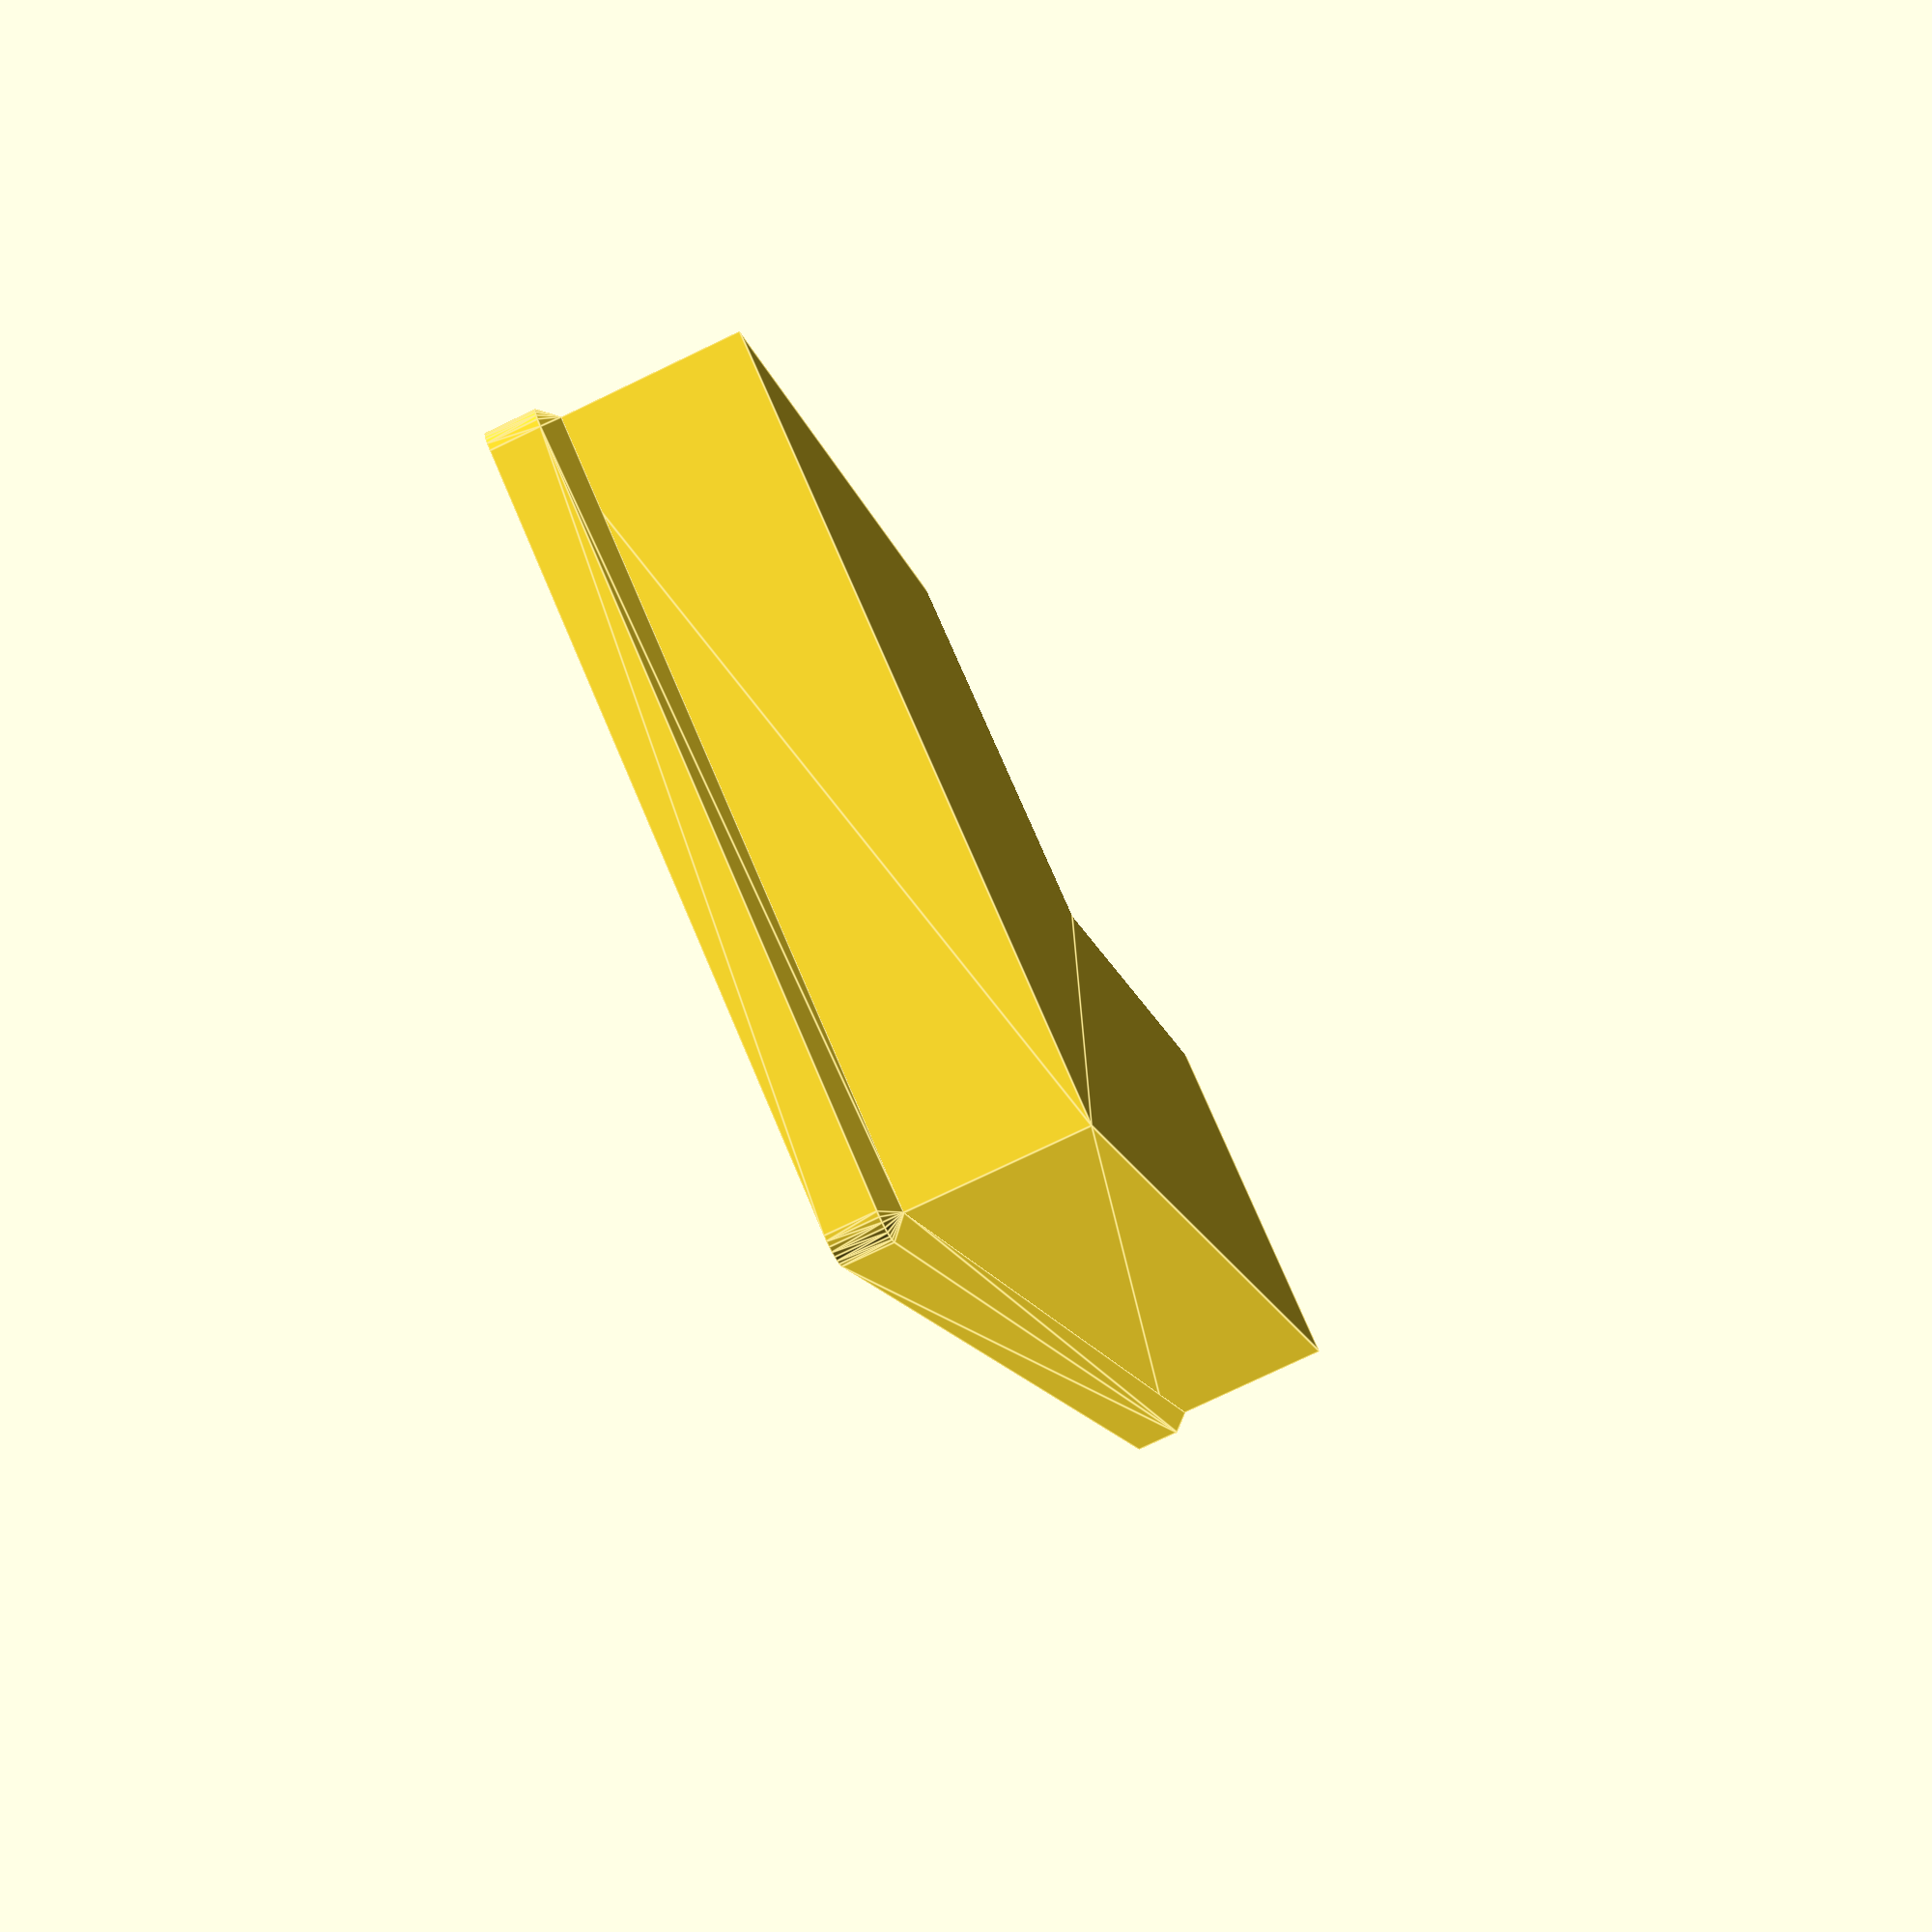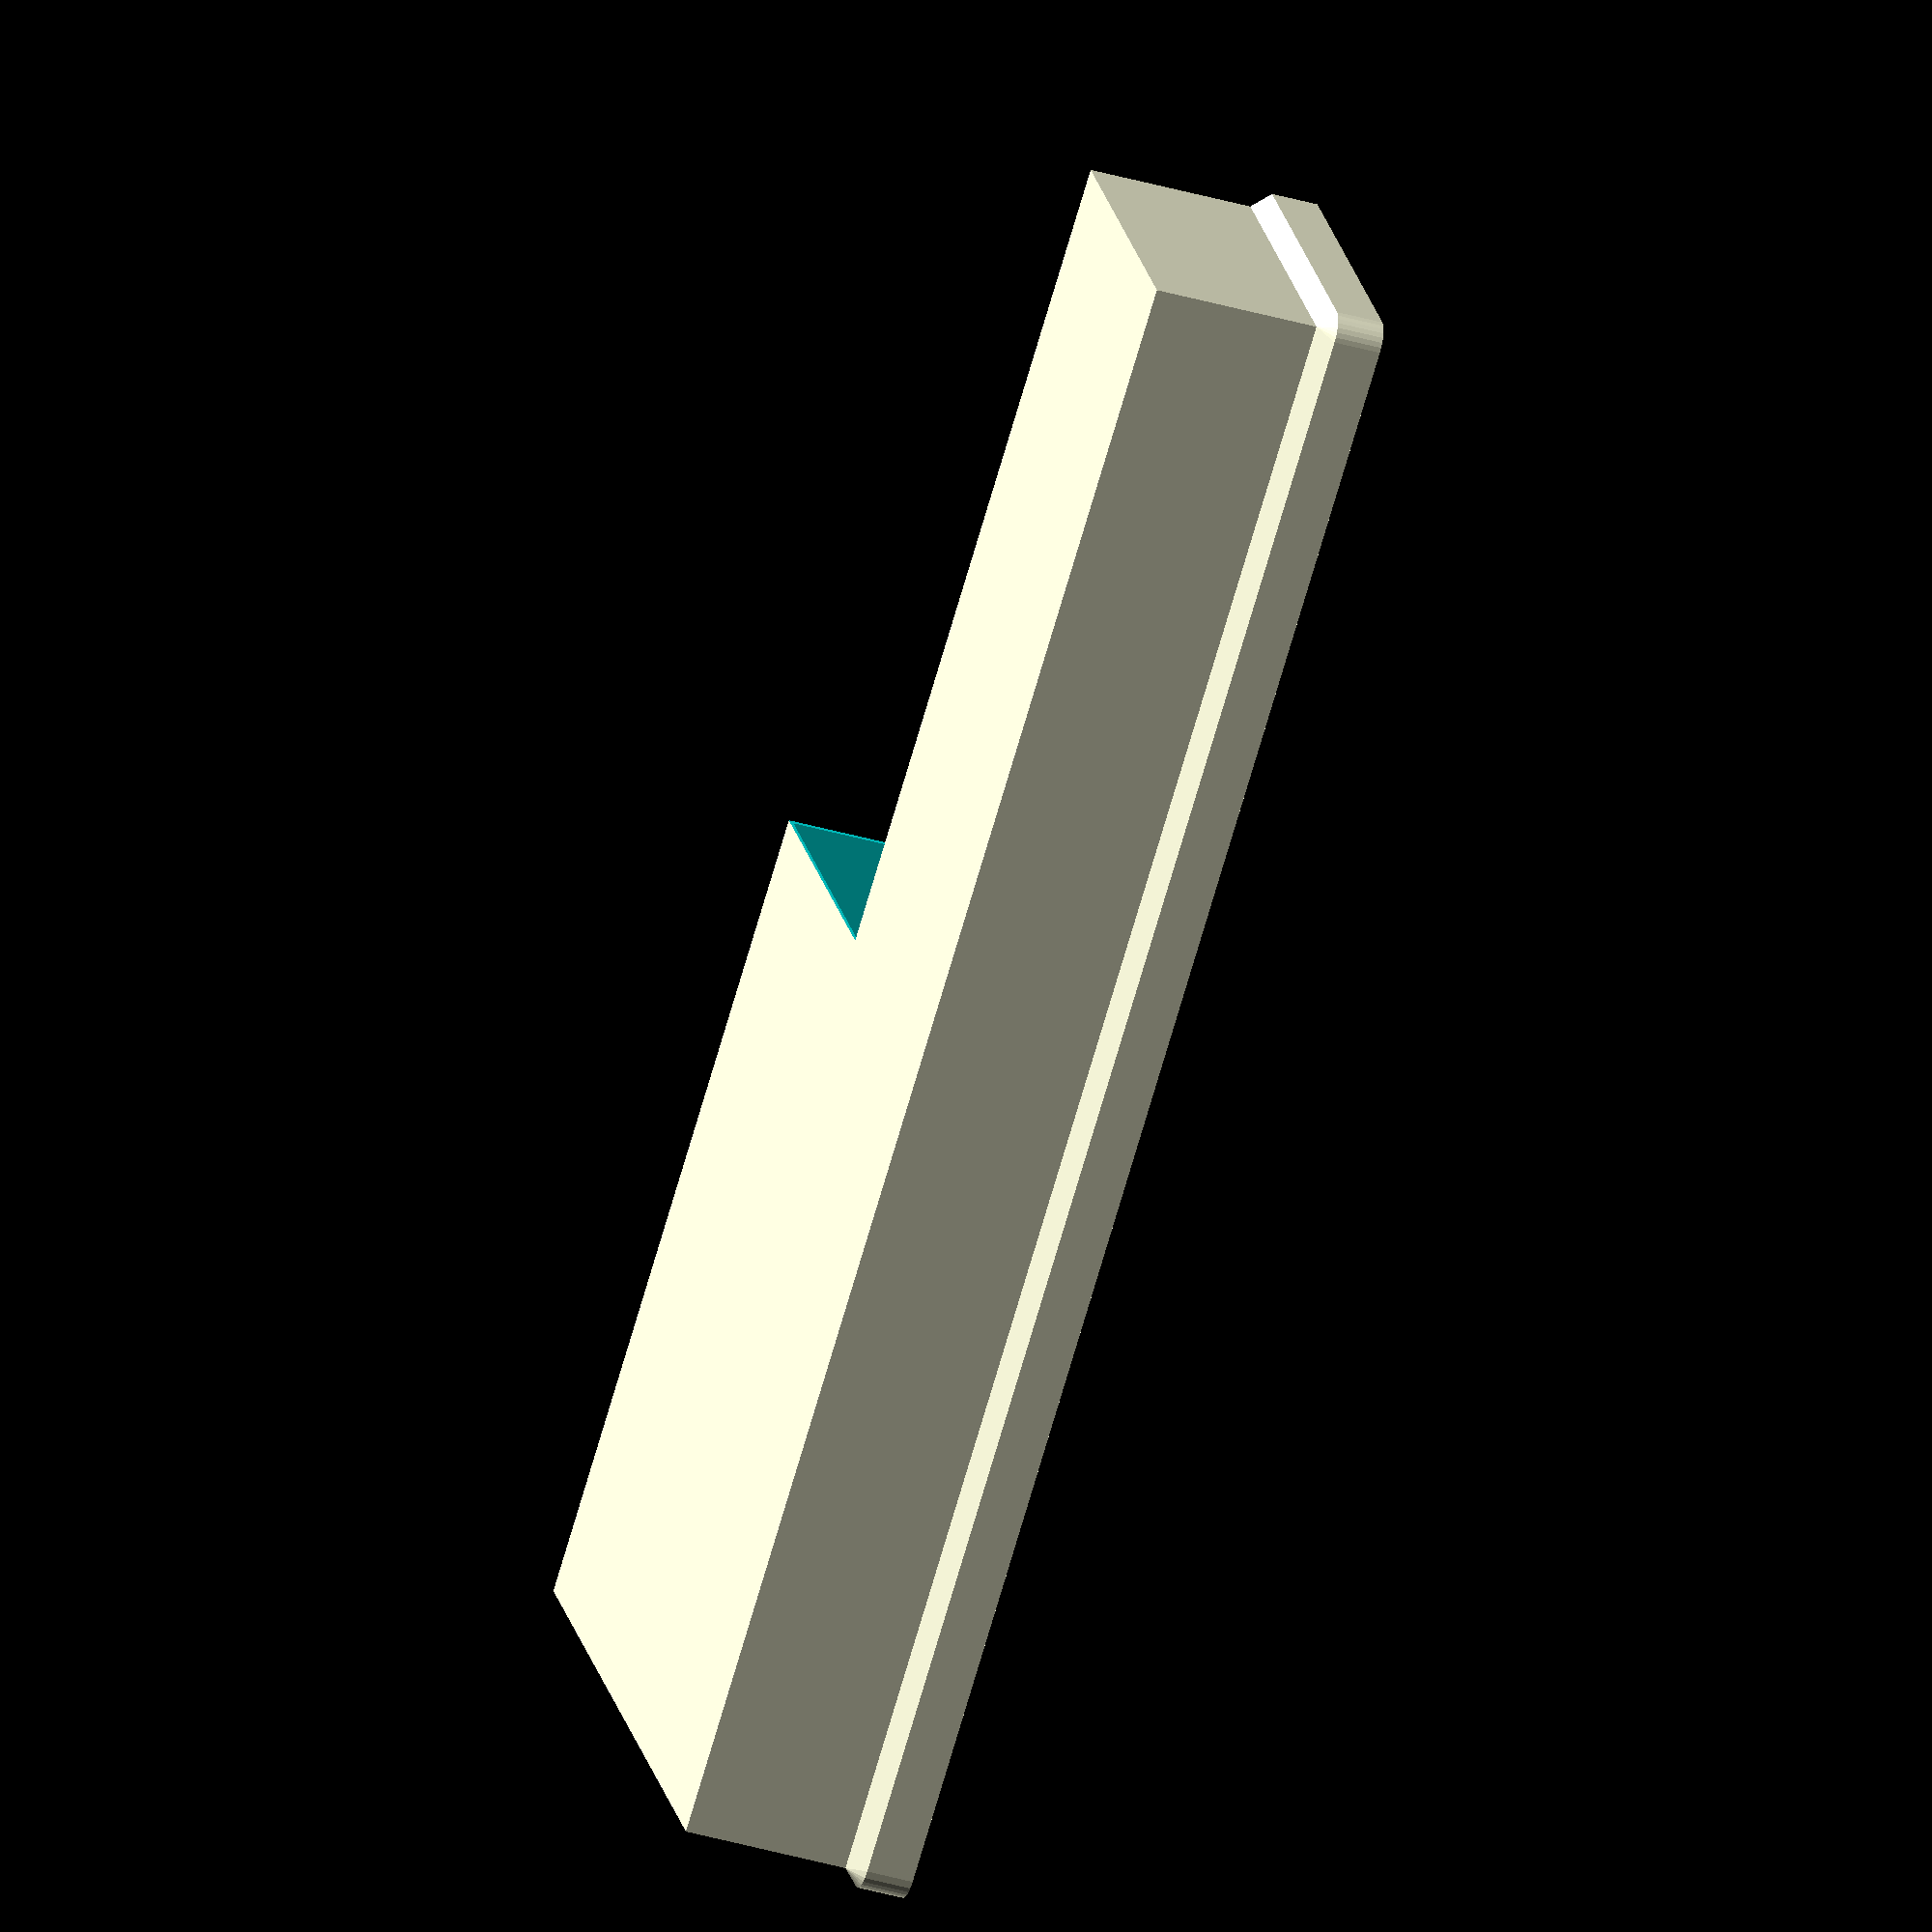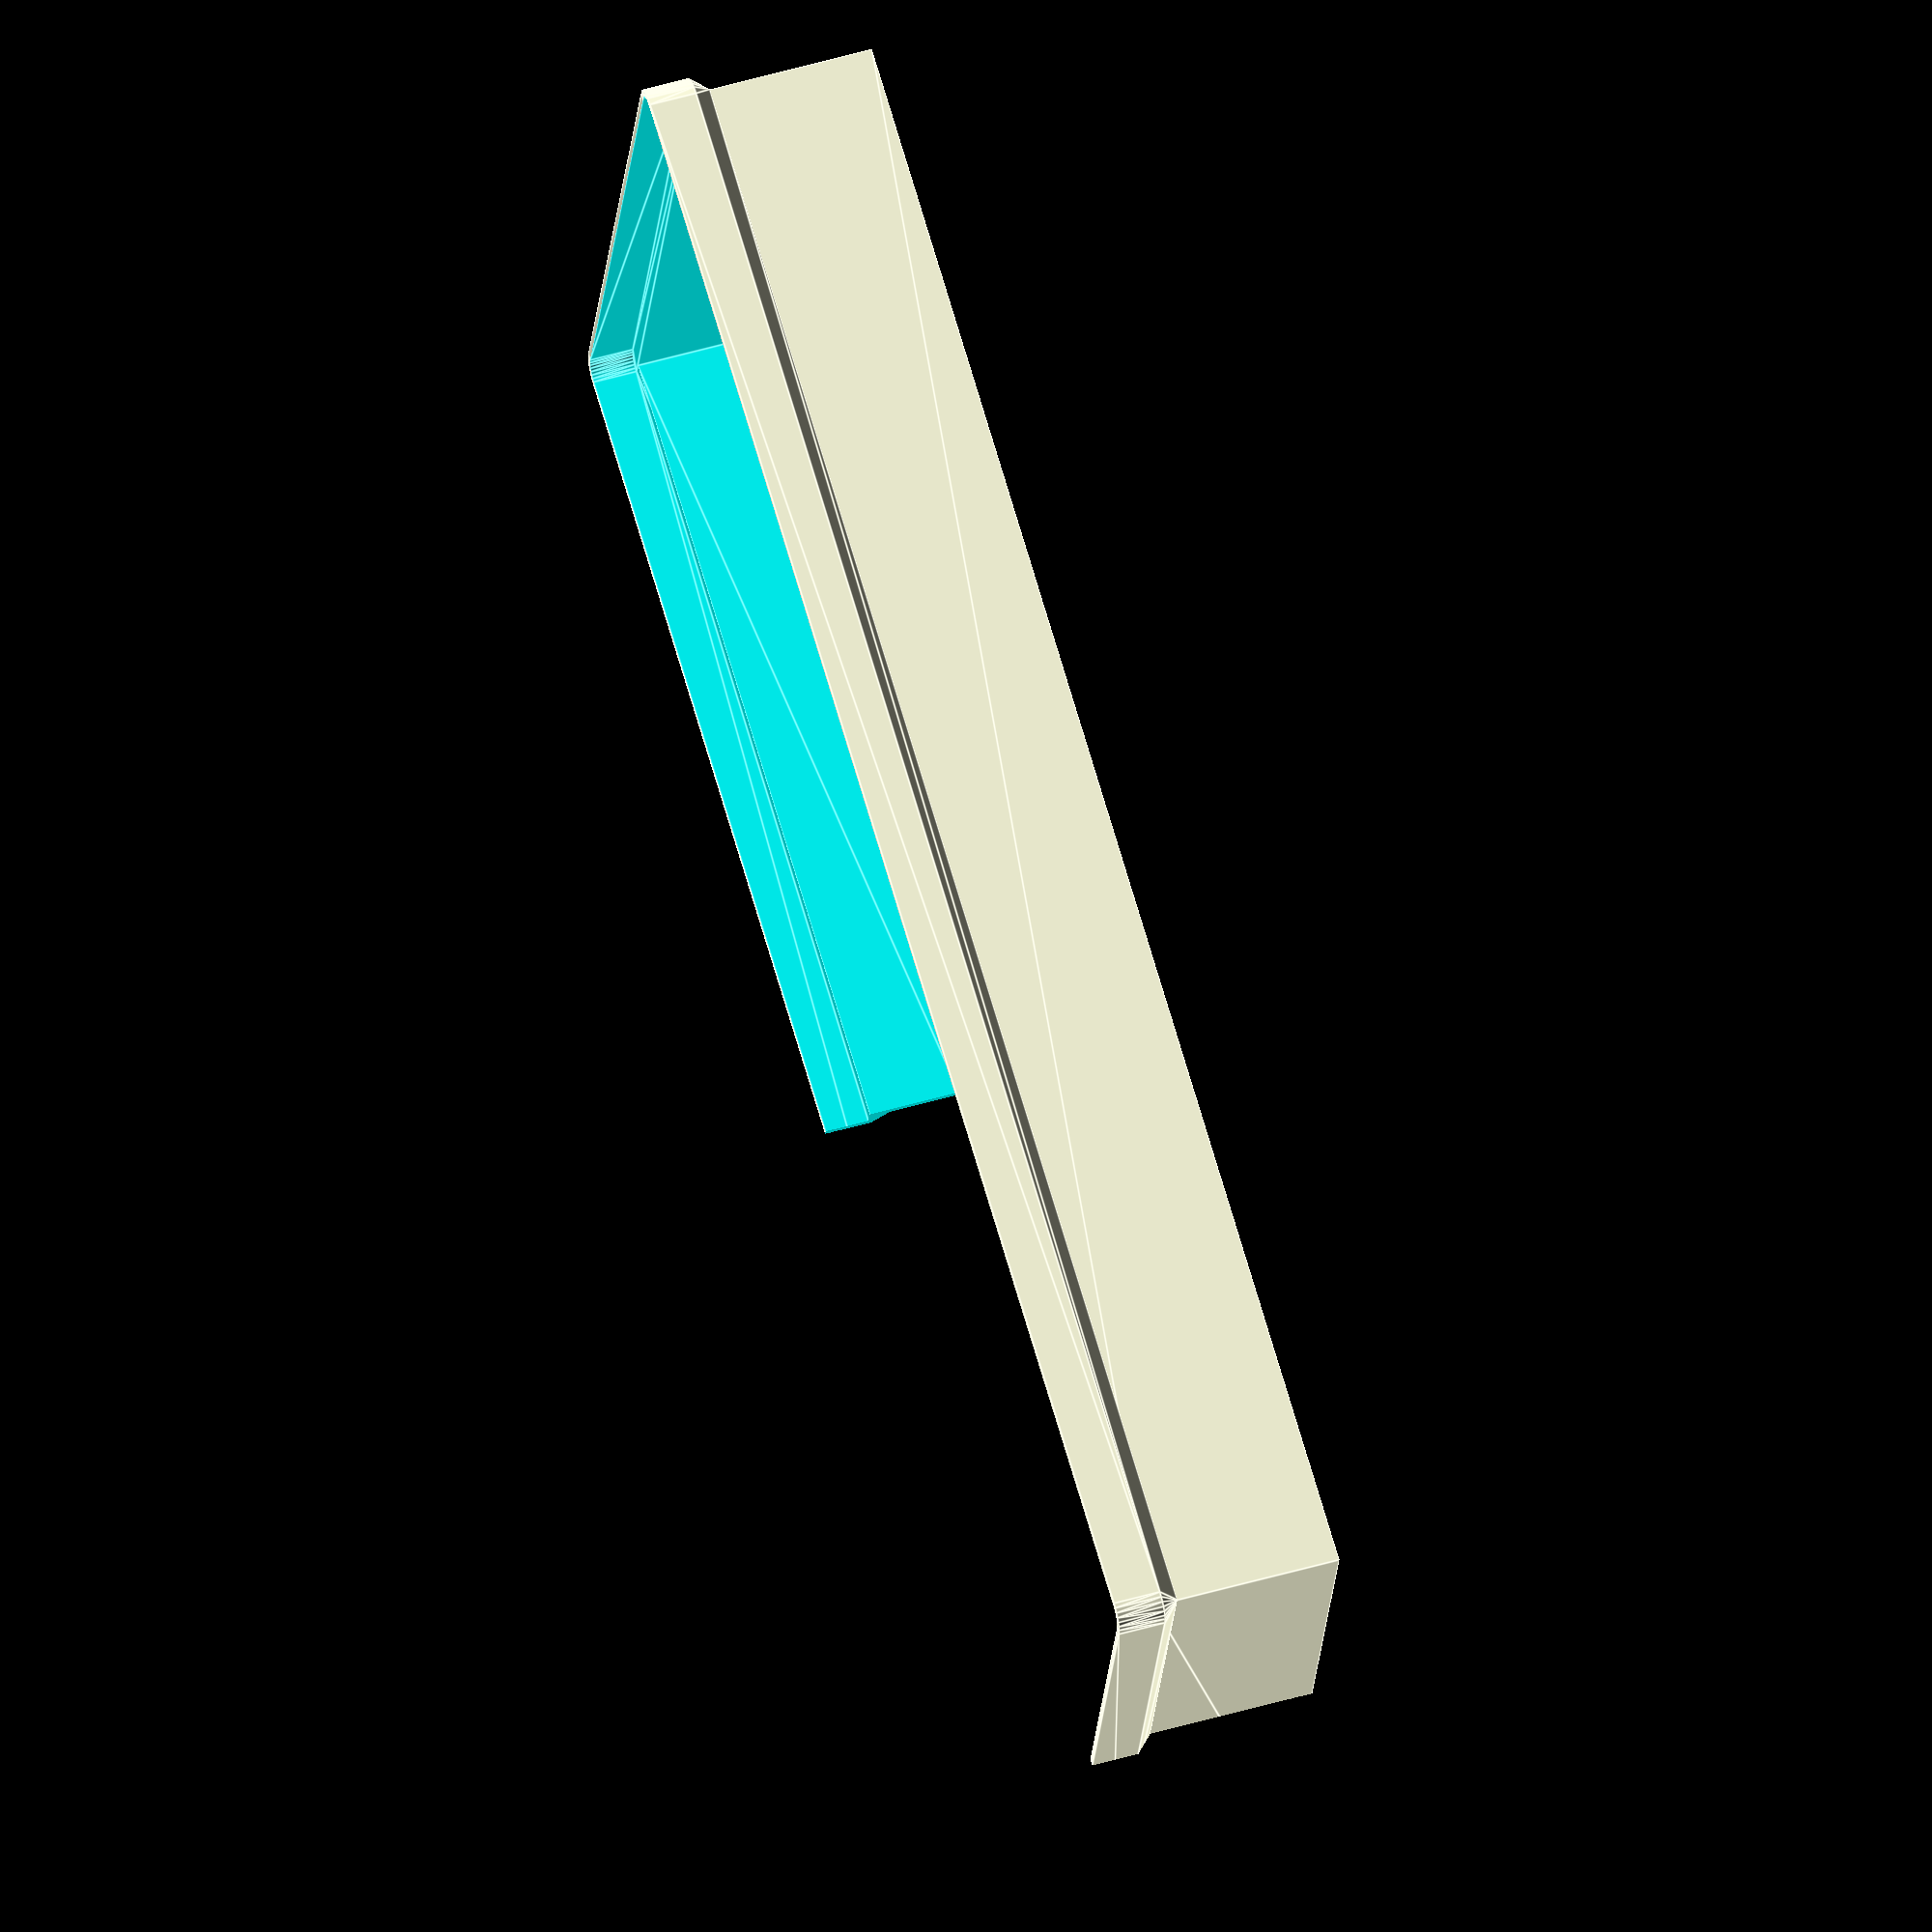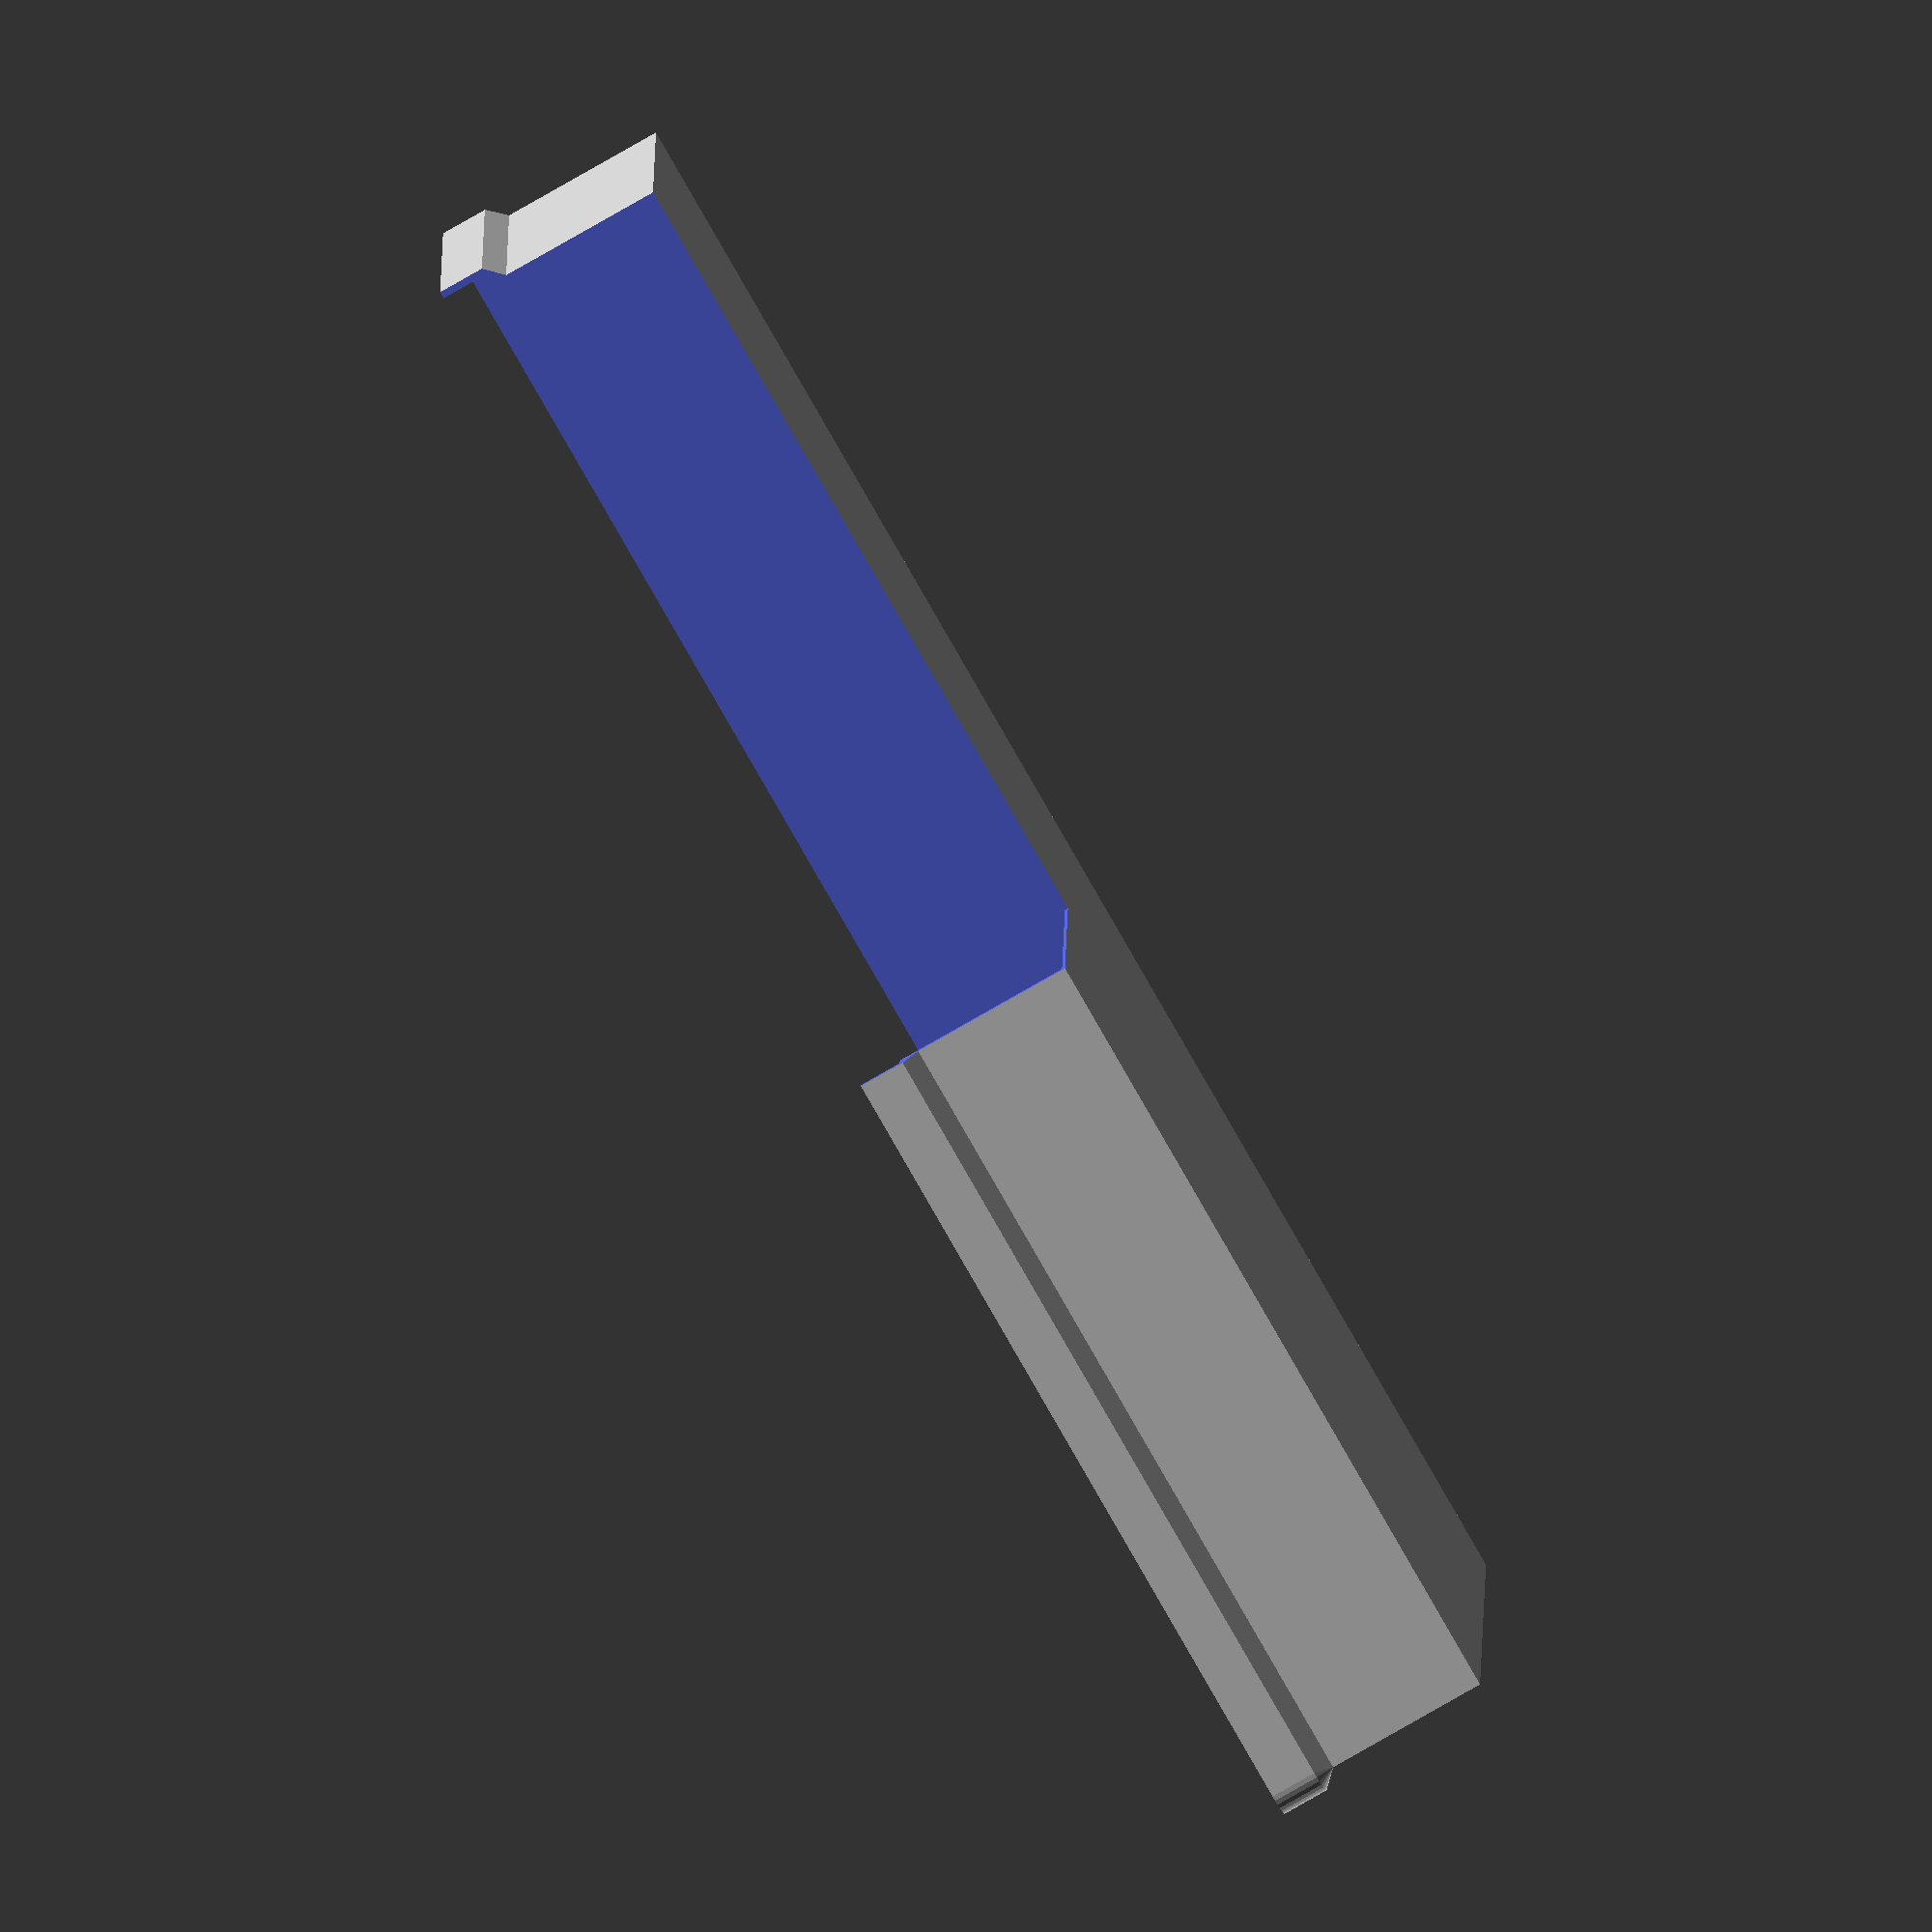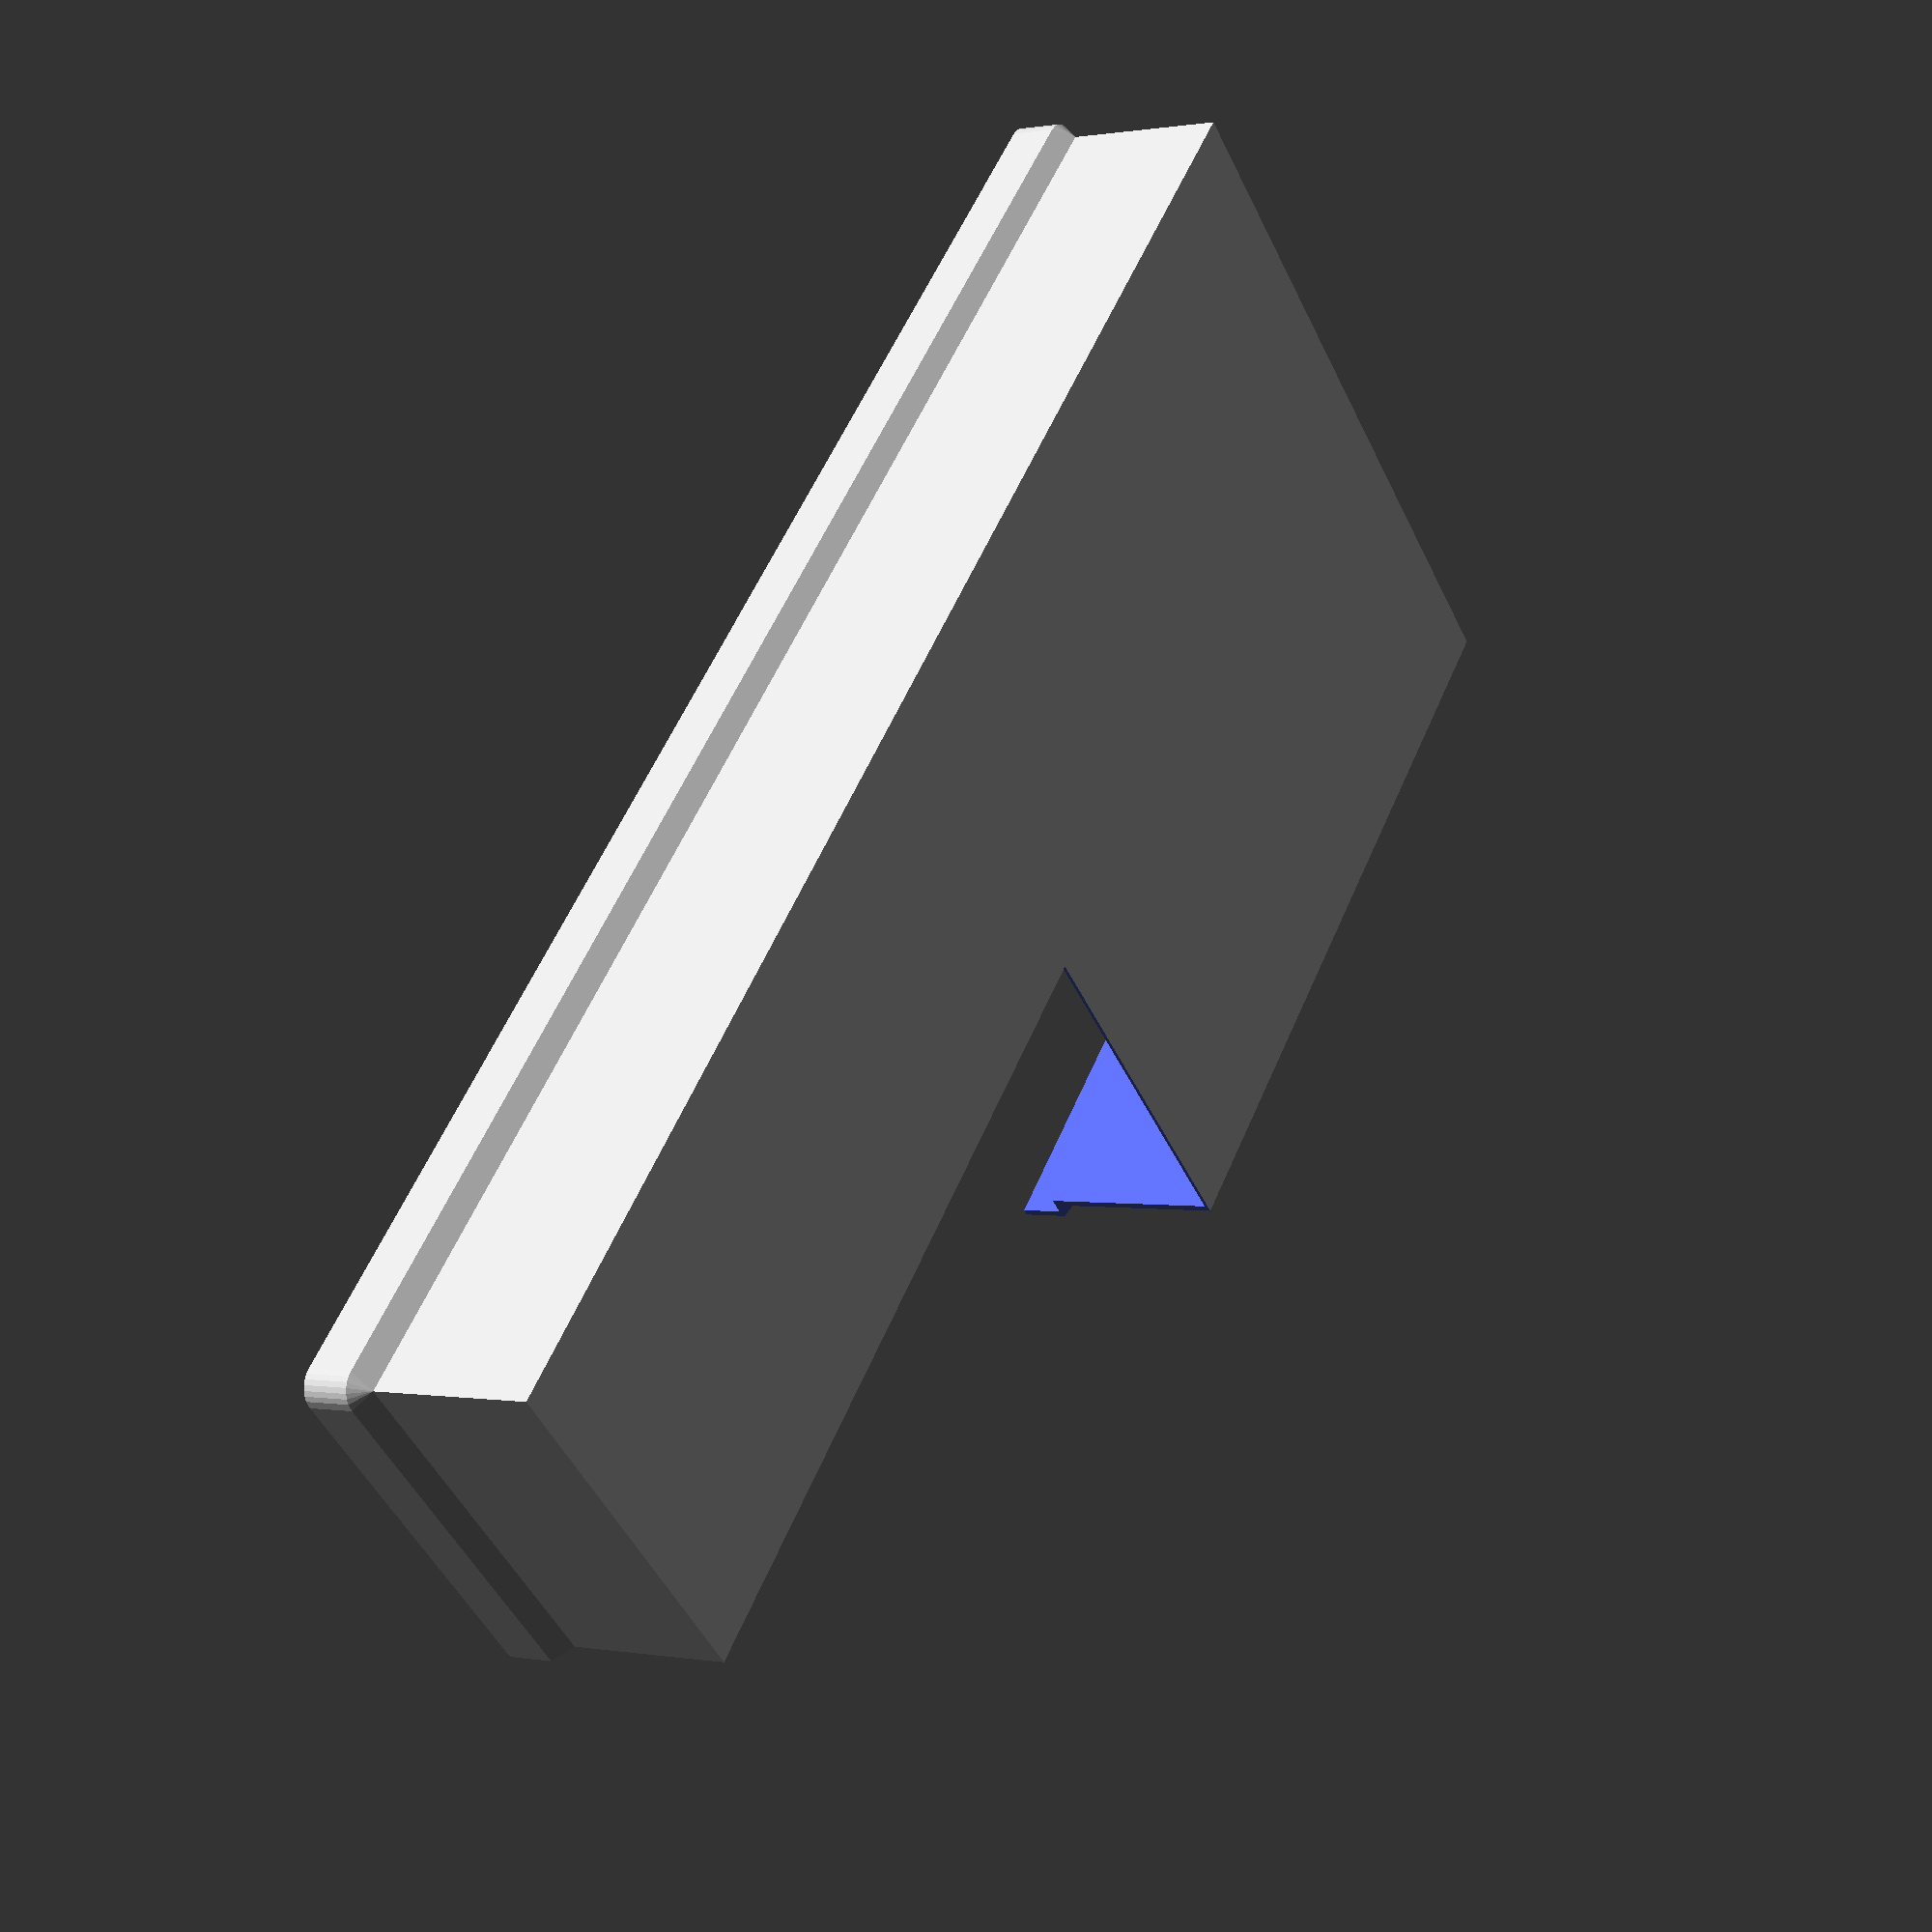
<openscad>
// Measured parameters
kx3_width = 190;
kx3_height = 87.2;
kx3_corner_rounding_radius = 1.95;

// Constrained but not maximized parameters
horizontal_inward_clearance = 2;  // max 3 for VFO knob base
vertical_side_jack_clearance = 5;  // max 9 or so depending on accessory plug diameter
panel_control_clearance = 21;
topmost_control_clearance = 4;

// Chosen parameters
vertical_wall_thickness = 0.8;
horizontal_wall_thickness = 0.4;
epsilon = 0.02;


difference() {
    main();
    translate([0, 0, -500])
    cube([1000, 1000, 1000]);
}


module main() {
    difference() {
        exterior_volume();
        interior_volume();
    }
}

module interior_volume() {
    // Rim
    mirror([0, 0, 1])
    translate([0, 0, -epsilon])
    linear_extrude(vertical_side_jack_clearance + epsilon * 2)
    offset(r=kx3_corner_rounding_radius, $fn=30)
    offset(delta=-kx3_corner_rounding_radius)
    square([kx3_width, kx3_height], center=true);
    
    // Volume for panel controls
    panel_clearance_volume();
}

module exterior_volume() {
    // Rim
    mirror([0, 0, 1])
    translate([0, 0, -horizontal_wall_thickness])
    hull() {
        rim_outer_radius = kx3_corner_rounding_radius + vertical_wall_thickness;
        linear_extrude(vertical_side_jack_clearance + horizontal_wall_thickness)
        offset(r=rim_outer_radius, $fn=30)
        offset(delta=-rim_outer_radius)
        rim_2d();
        
        // create 45° overhang support
        translate([0, 0, -horizontal_inward_clearance])
        linear_extrude(epsilon)
        panel_2d();
    }
    
    // Volume for panel controls
    minkowski() {
        cube([vertical_wall_thickness, vertical_wall_thickness, horizontal_wall_thickness] * 2, center=true);
        panel_clearance_volume();
    }
    
    module panel_2d() {
        square([
            kx3_width - horizontal_inward_clearance * 2 + vertical_wall_thickness * 2, 
            kx3_height - horizontal_inward_clearance * 2 + vertical_wall_thickness * 2
        ], center=true);
    }
    
    module rim_2d() {
        square([kx3_width + vertical_wall_thickness * 2, kx3_height + vertical_wall_thickness * 2], center=true);
    }
}

module panel_clearance_volume() {
    linear_extrude(panel_control_clearance)
    square([
        kx3_width - horizontal_inward_clearance * 2,
        kx3_height - horizontal_inward_clearance * 2
    ], center=true);
}
</openscad>
<views>
elev=258.2 azim=114.9 roll=244.5 proj=p view=edges
elev=220.7 azim=148.1 roll=109.4 proj=o view=solid
elev=124.6 azim=345.6 roll=286.8 proj=o view=edges
elev=80.1 azim=180.9 roll=299.8 proj=o view=wireframe
elev=179.6 azim=312.4 roll=236.2 proj=p view=solid
</views>
